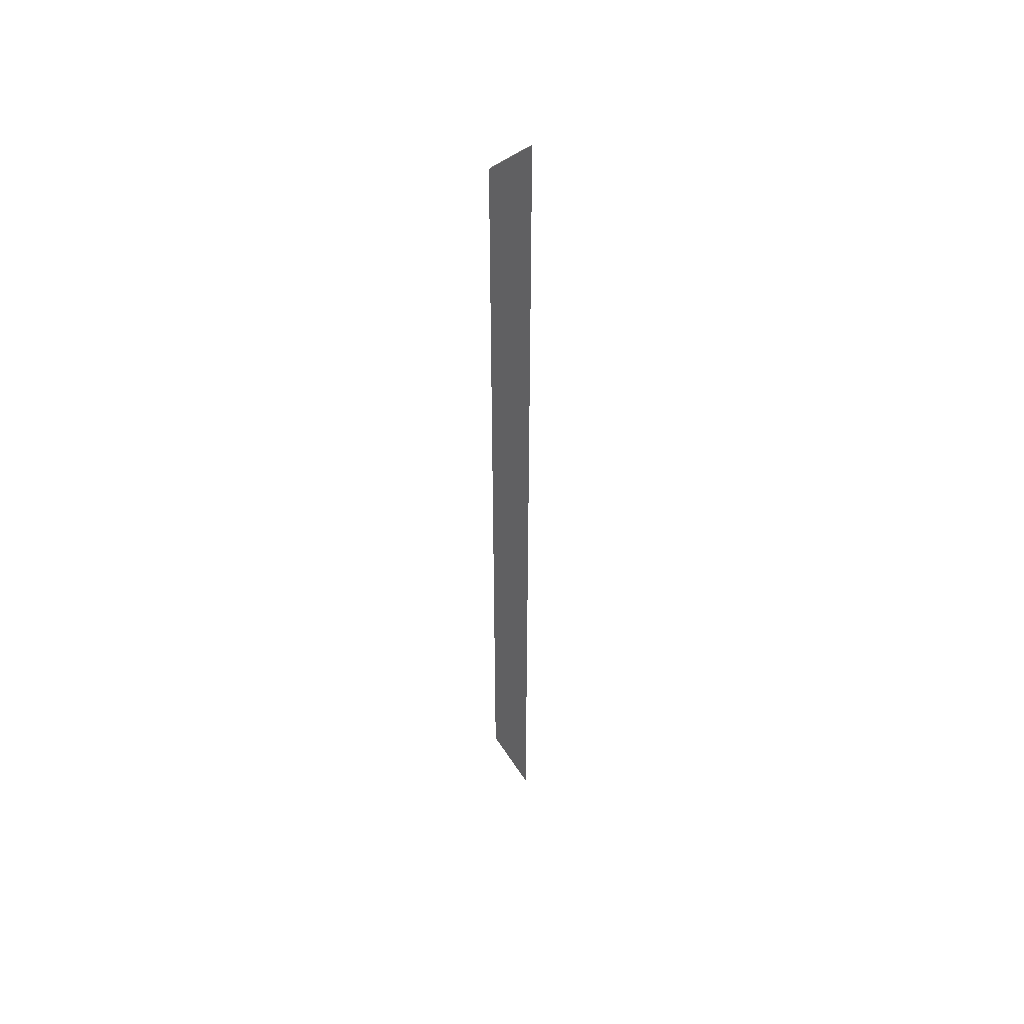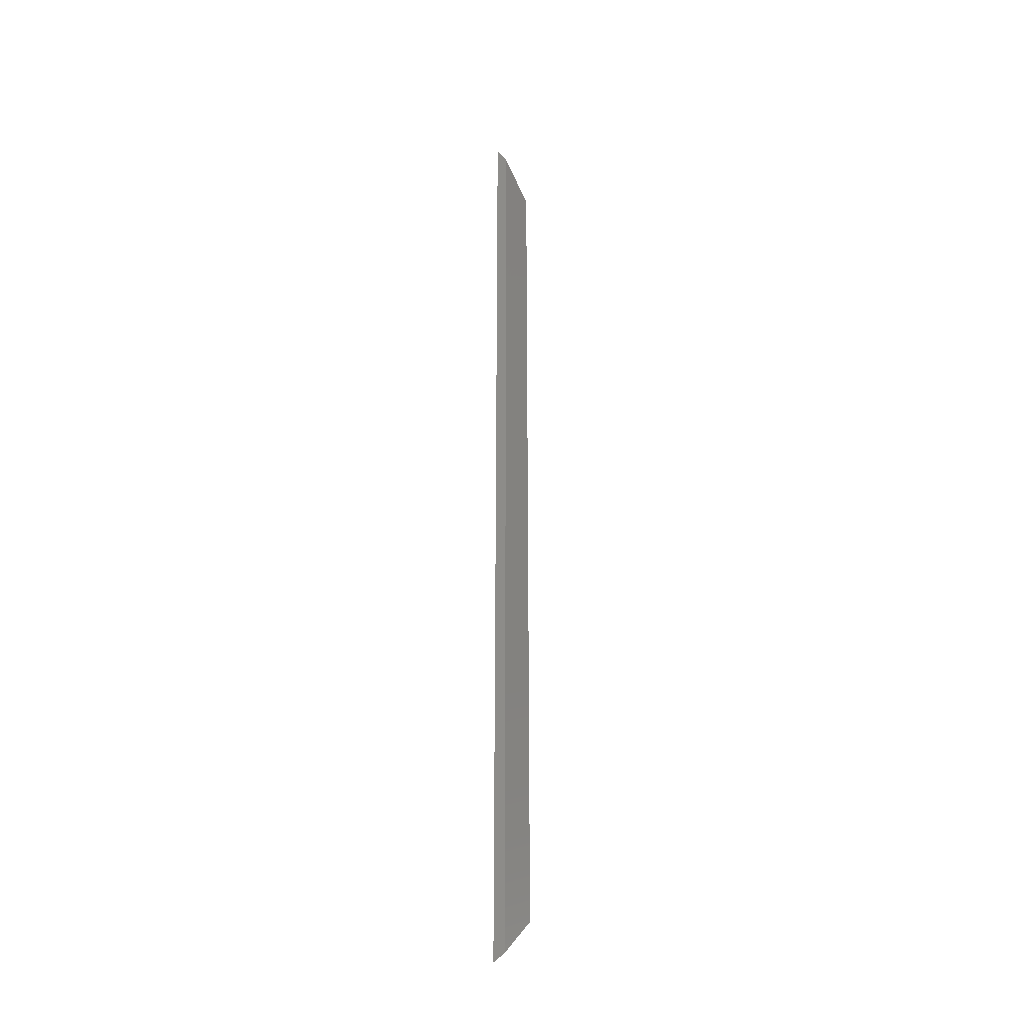
<metadata>
{"format":"stl","ext":"stl","renderer":"f3d","projection":"perspective","resolution":1024,"background":"white","views":[{"elev":48.1,"azim":39.5,"up":"+Z"},{"elev":-30.1,"azim":128.2,"up":"+Z"}]}
</metadata>
<code>
# stl→obj: 8 verts, 12 faces
v -6.939e-18 7.704e-34 -0.6797
v 8.294e-17 1.504e-16 0.6748
v 0.05962 -6.619e-18 -0.7393
v 0.05962 1.57e-16 0.7344
v 0.07525 -0.007812 0.75
v 8.294e-17 -0.007812 0.6748
v -6.939e-18 -0.007812 -0.6797
v 0.07525 -0.007812 -0.7549
f 1 2 3
f 3 2 4
f 5 4 6
f 6 4 2
f 7 1 8
f 8 1 3
f 7 8 6
f 6 8 5
f 8 3 5
f 5 3 4
f 6 2 7
f 7 2 1

</code>
